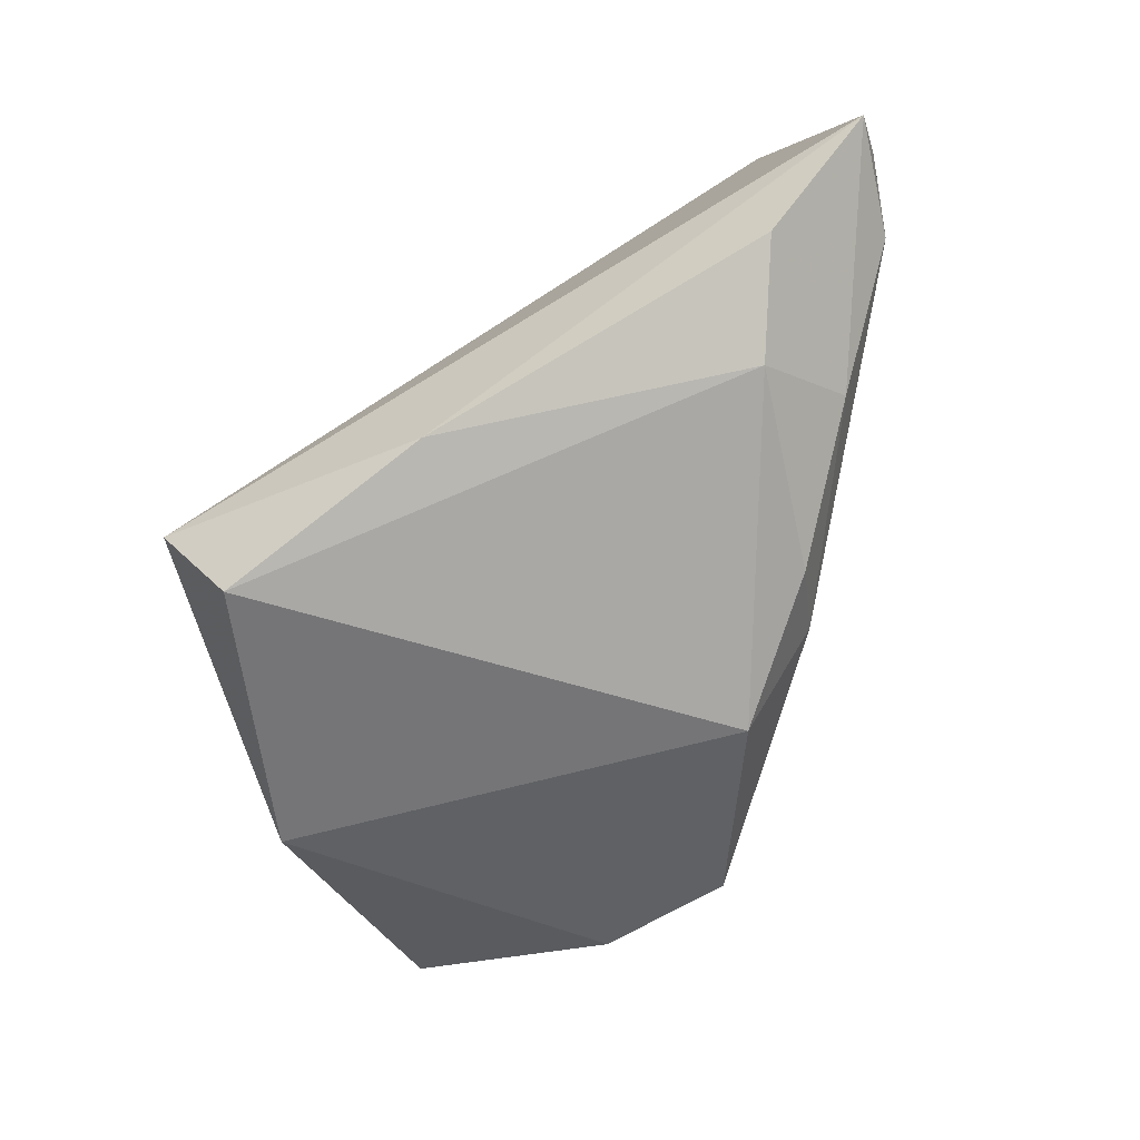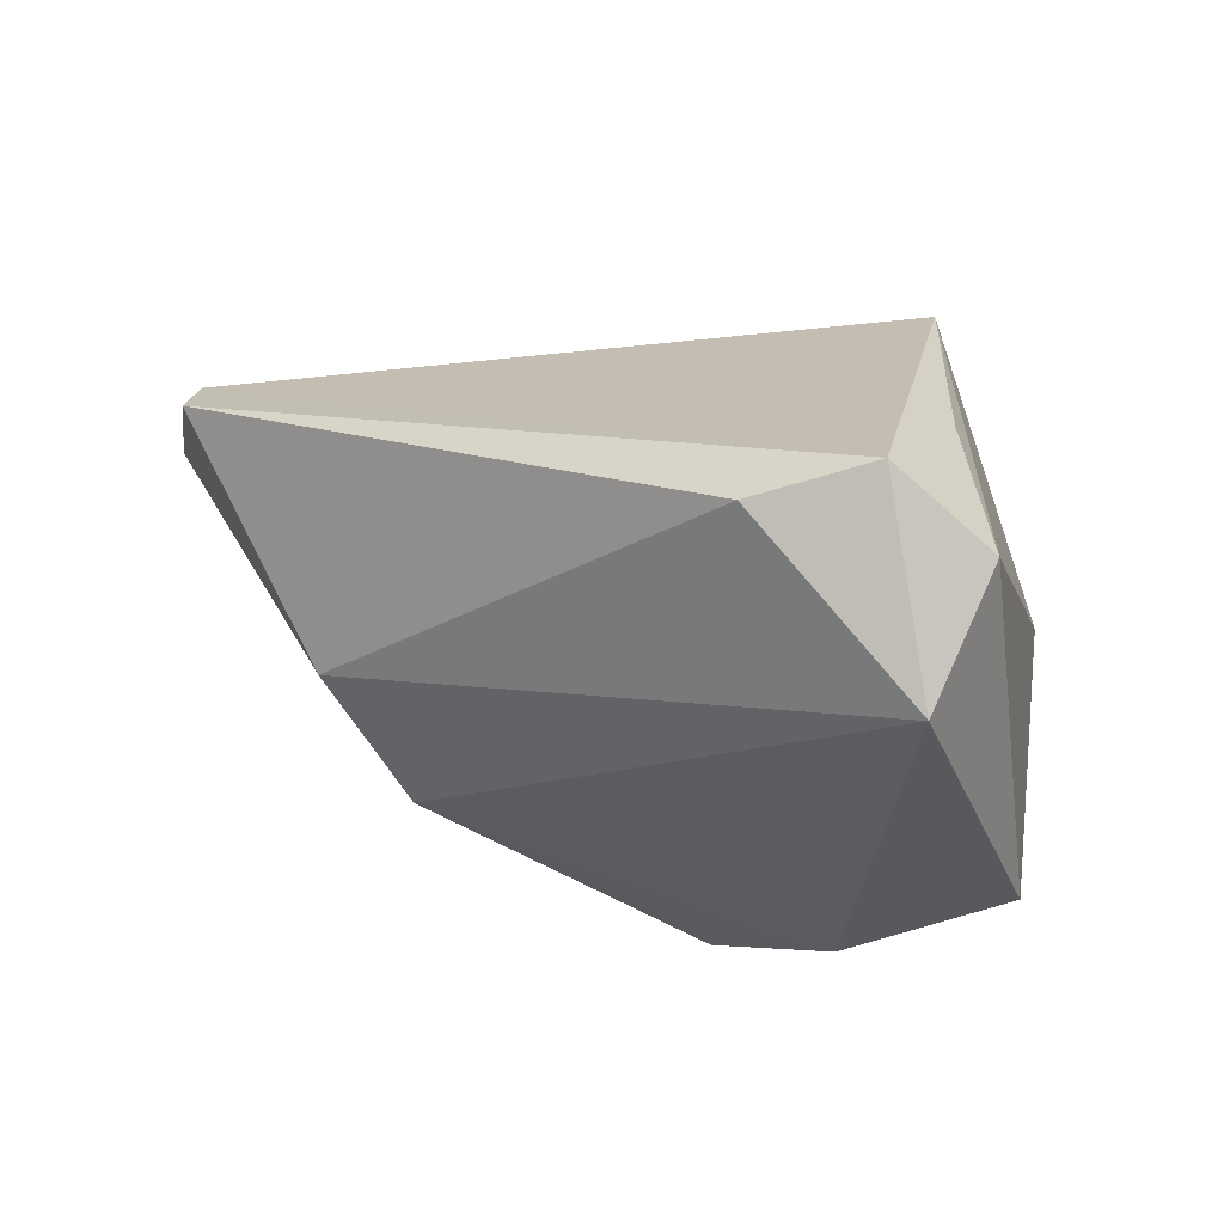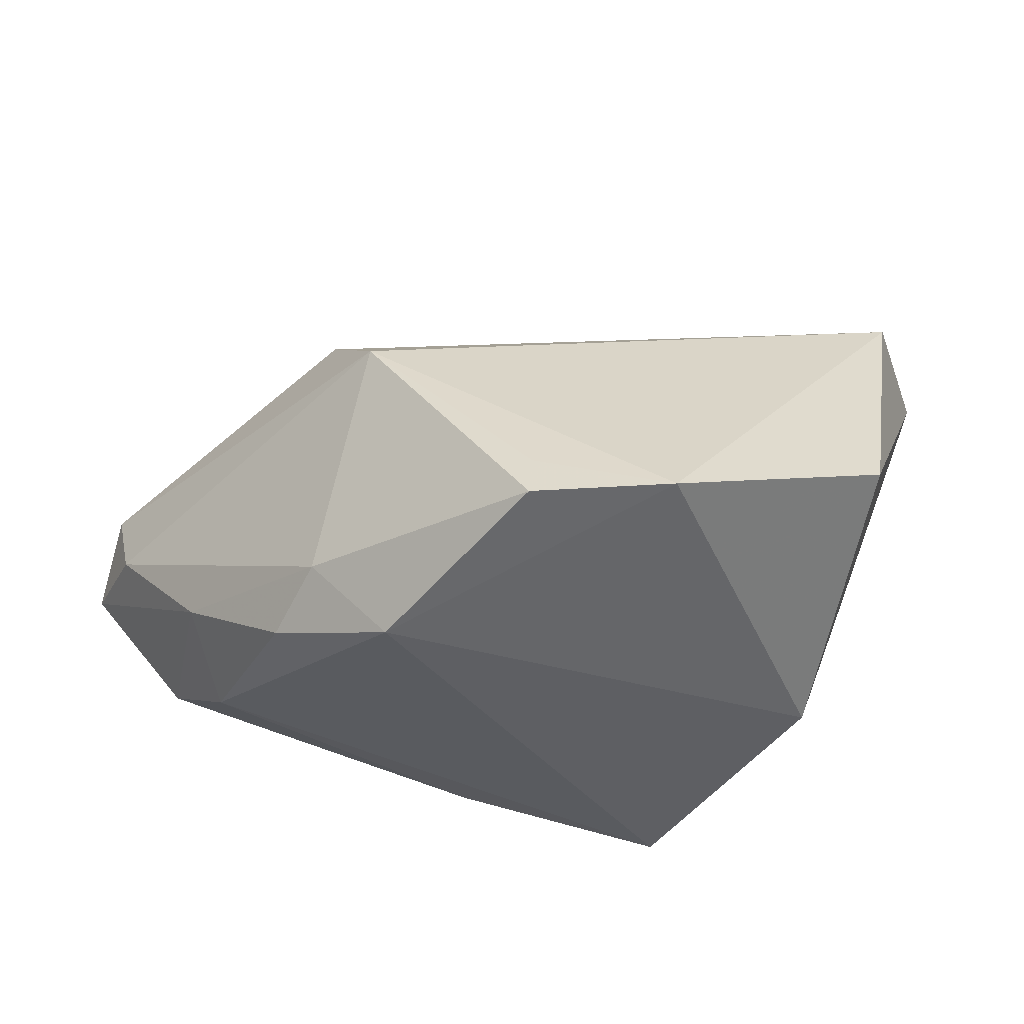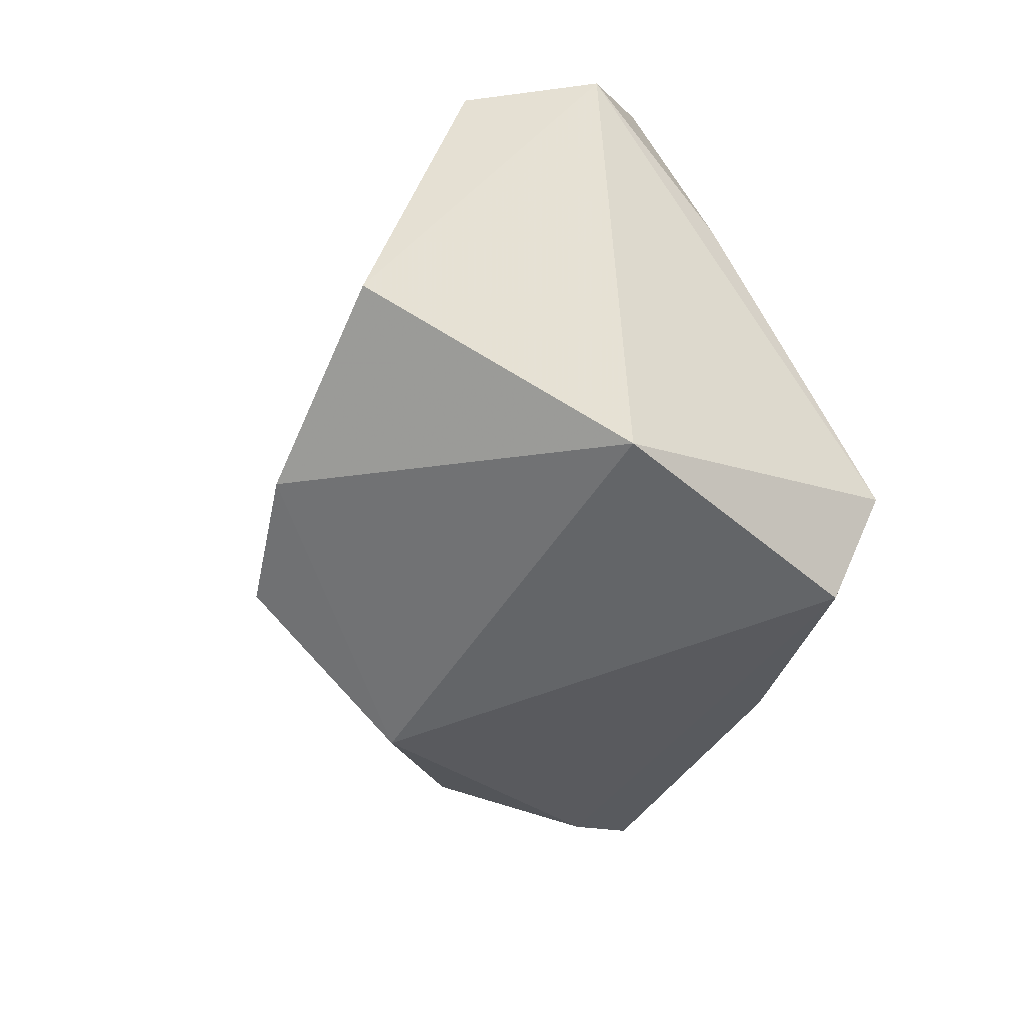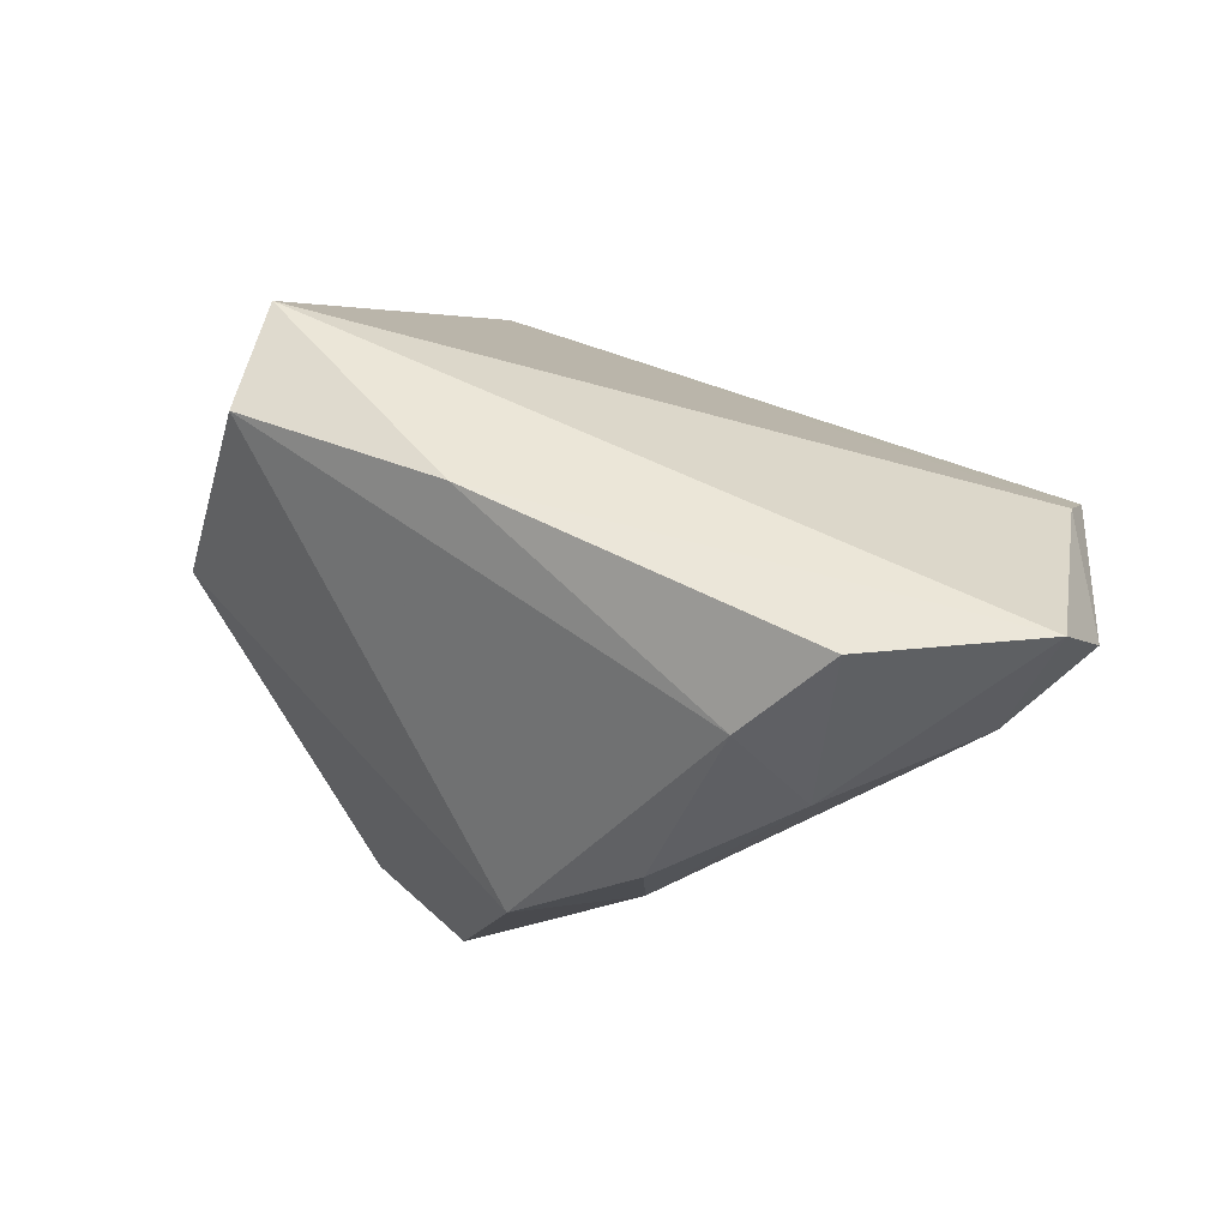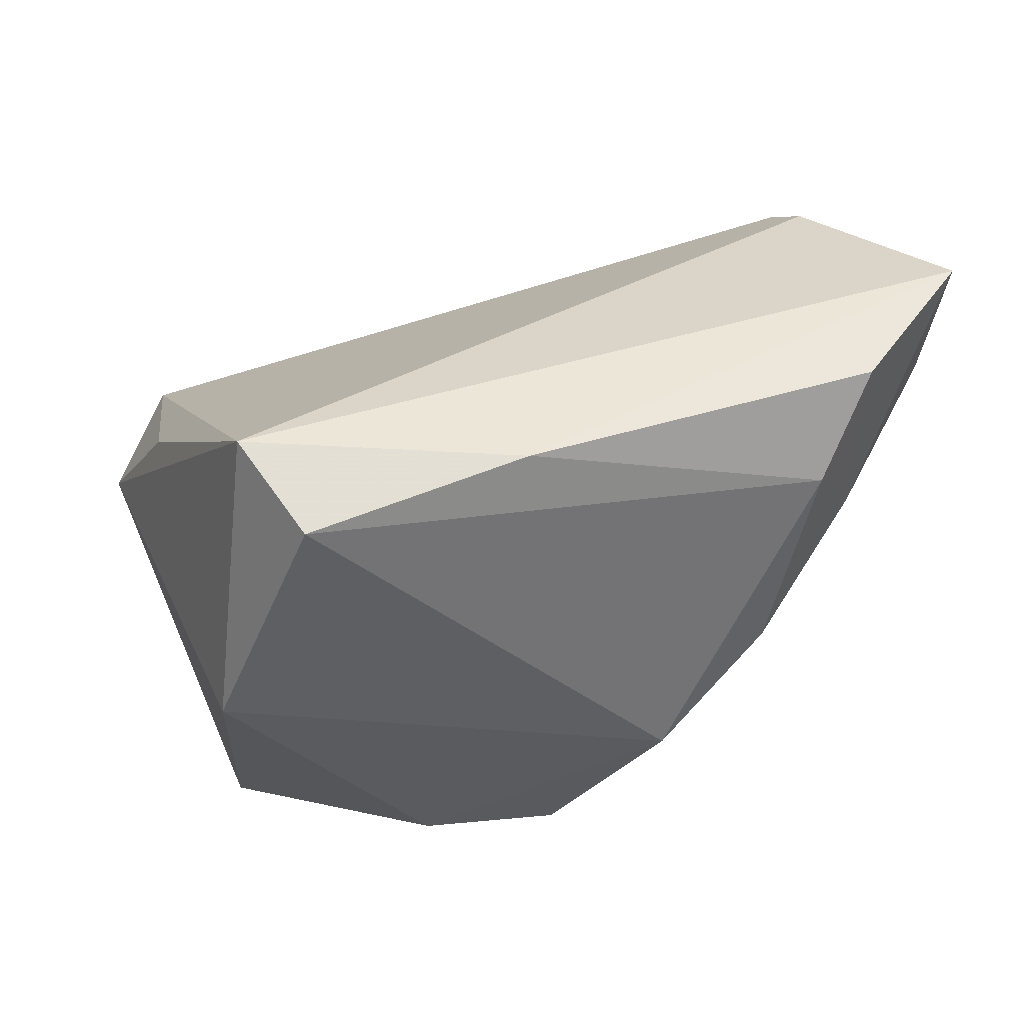
<metadata>
{"format":"obj","ext":"obj","renderer":"f3d","projection":"perspective","resolution":1024,"background":"white","views":[{"elev":-56.6,"azim":-152.6,"up":"+Z"},{"elev":-19.7,"azim":32.9,"up":"+Y"},{"elev":-42.9,"azim":-9.9,"up":"+Z"},{"elev":-50.5,"azim":68.0,"up":"+Z"},{"elev":46.4,"azim":-133.0,"up":"+Y"},{"elev":48.8,"azim":176.5,"up":"+Y"}]}
</metadata>
<code>
v 0.04378 -0.02891 0.02087
v -0.004431 0.03287 -0.02019
v 0.0434 0.00549 0.01059
v -0.04586 0.01072 -0.009835
v 0.009703 -0.03931 -0.02347
v 0.05216 -0.0141 0.02131
v -0.02636 -0.02383 0.009317
v -0.006793 -0.03475 -0.01803
v 0.03131 -0.008268 0.03489
v 0.02951 0.03287 -0.01583
v 0.04512 -0.005387 0.03018
v -0.04665 0.03225 -0.008346
v -0.05621 0.01939 0.004836
v -0.02134 -0.01304 -0.02926
v -0.05816 0.02418 0.01668
v -0.03442 -0.001197 -0.02157
v -0.04044 0.02178 -0.01621
v 0.02181 0.02955 -0.02777
v -0.03039 -0.01138 0.02226
v 0.0346 -0.003545 -0.02798
v -0.05968 0.03287 0.008181
v 0.03595 -0.03791 -0.01634
v -0.007504 -0.03628 -0.02468
v -0.04427 0.02478 0.02901
v -0.03096 -0.01088 -0.01803
v -0.04161 0.0196 0.03489
f 18 14 17
f 20 14 18
f 18 10 20
f 6 22 20
f 20 10 6
f 1 22 6
f 24 10 21
f 6 10 3
f 11 1 6
f 6 3 11
f 11 3 10
f 10 24 11
f 11 24 26
f 9 26 19
f 19 1 9
f 9 11 26
f 1 11 9
f 4 13 21
f 21 12 4
f 4 12 17
f 19 26 15
f 21 13 15
f 15 24 21
f 26 24 15
f 5 20 22
f 14 20 5
f 22 1 5
f 7 1 19
f 7 5 1
f 8 5 7
f 19 15 7
f 7 15 13
f 18 17 2
f 17 12 2
f 2 10 18
f 21 10 2
f 2 12 21
f 13 4 25
f 25 7 13
f 14 25 16
f 16 25 4
f 16 17 14
f 16 4 17
f 23 25 14
f 14 5 23
f 23 5 8
f 8 7 23
f 7 25 23

</code>
